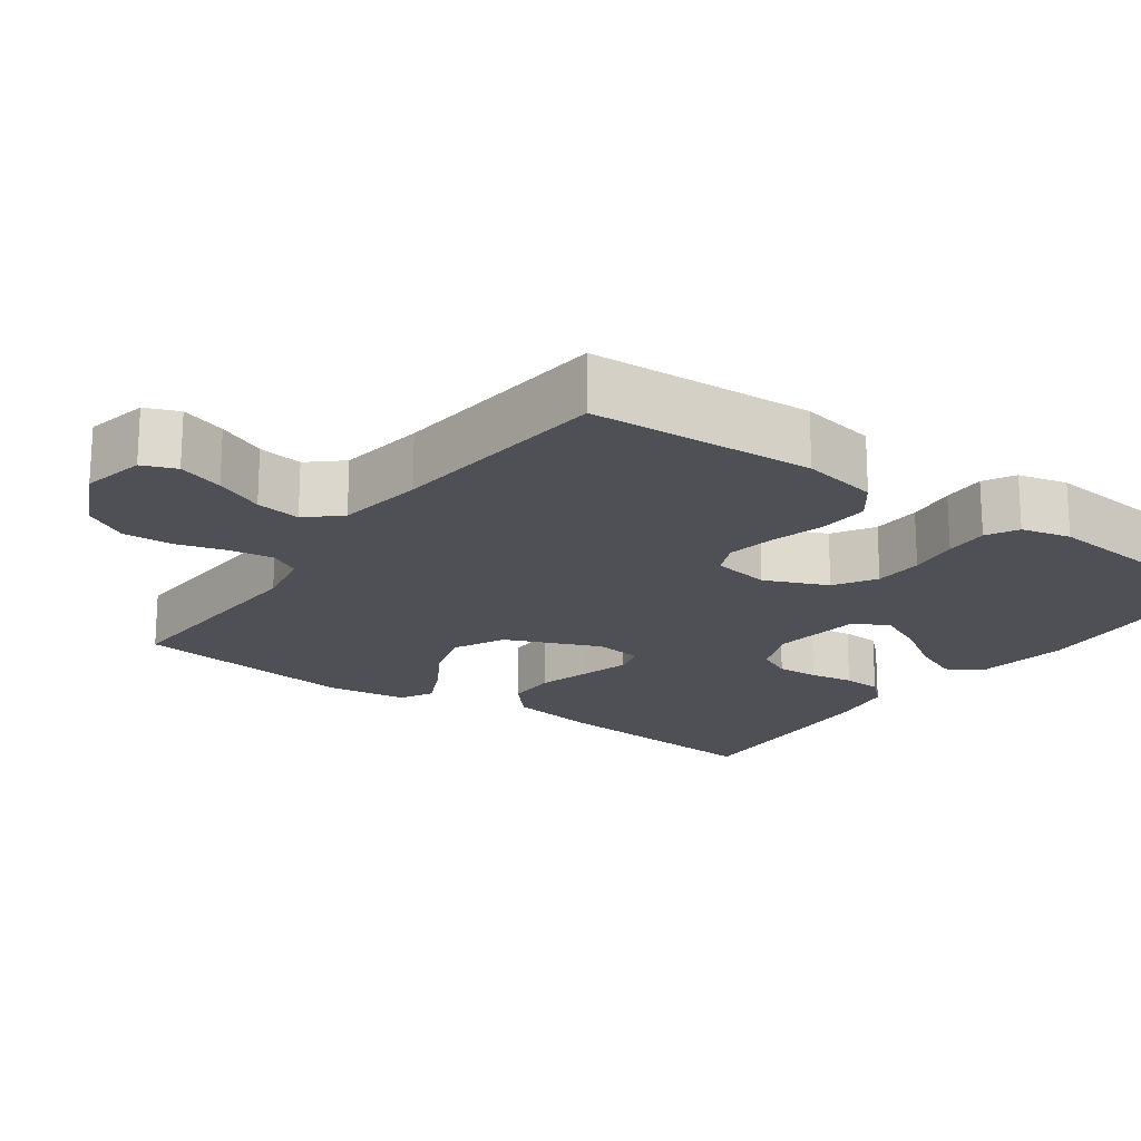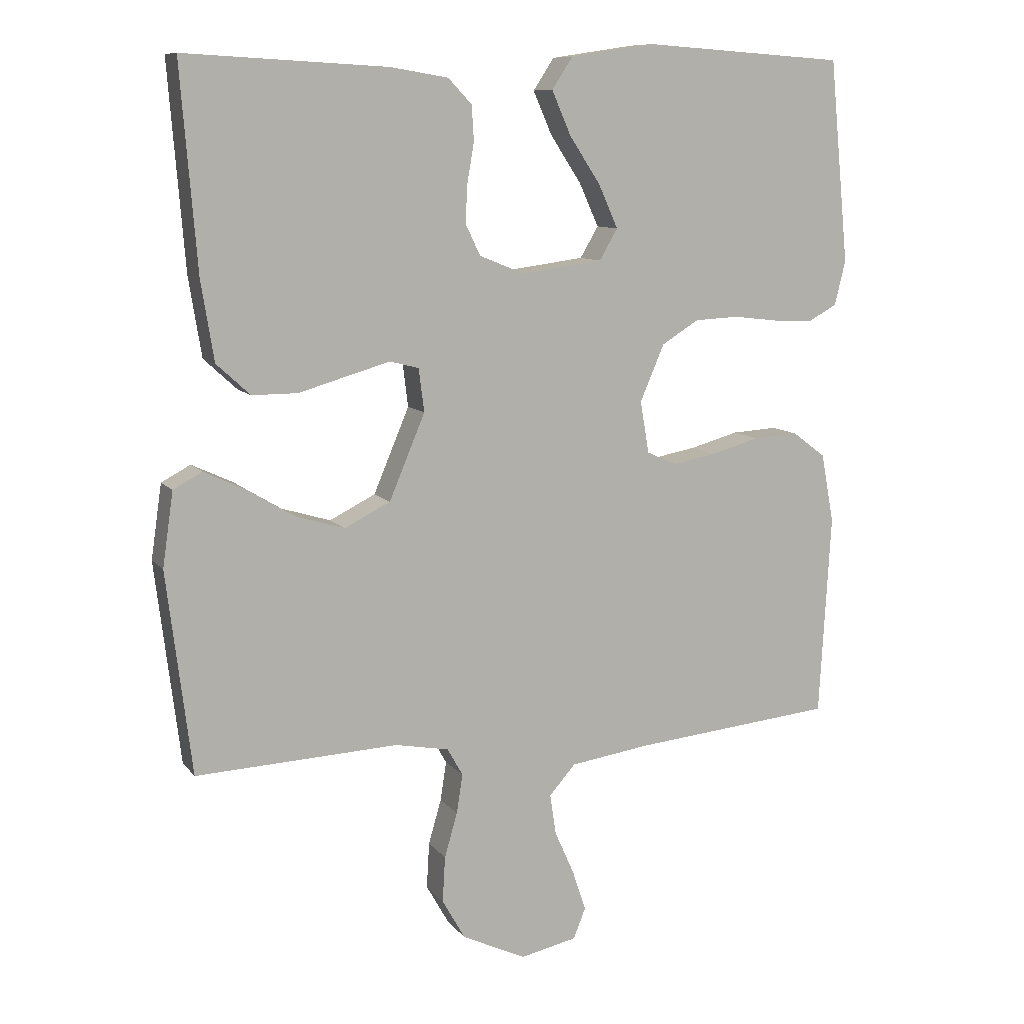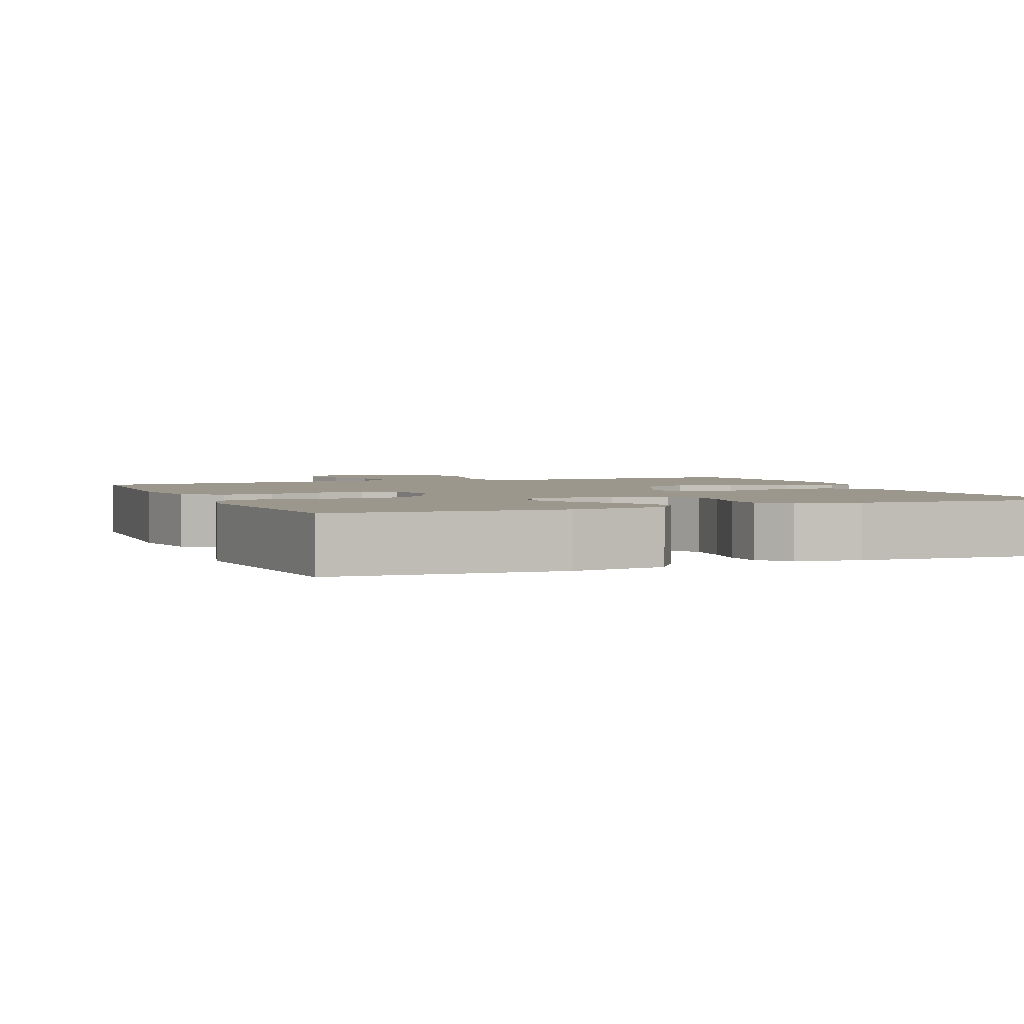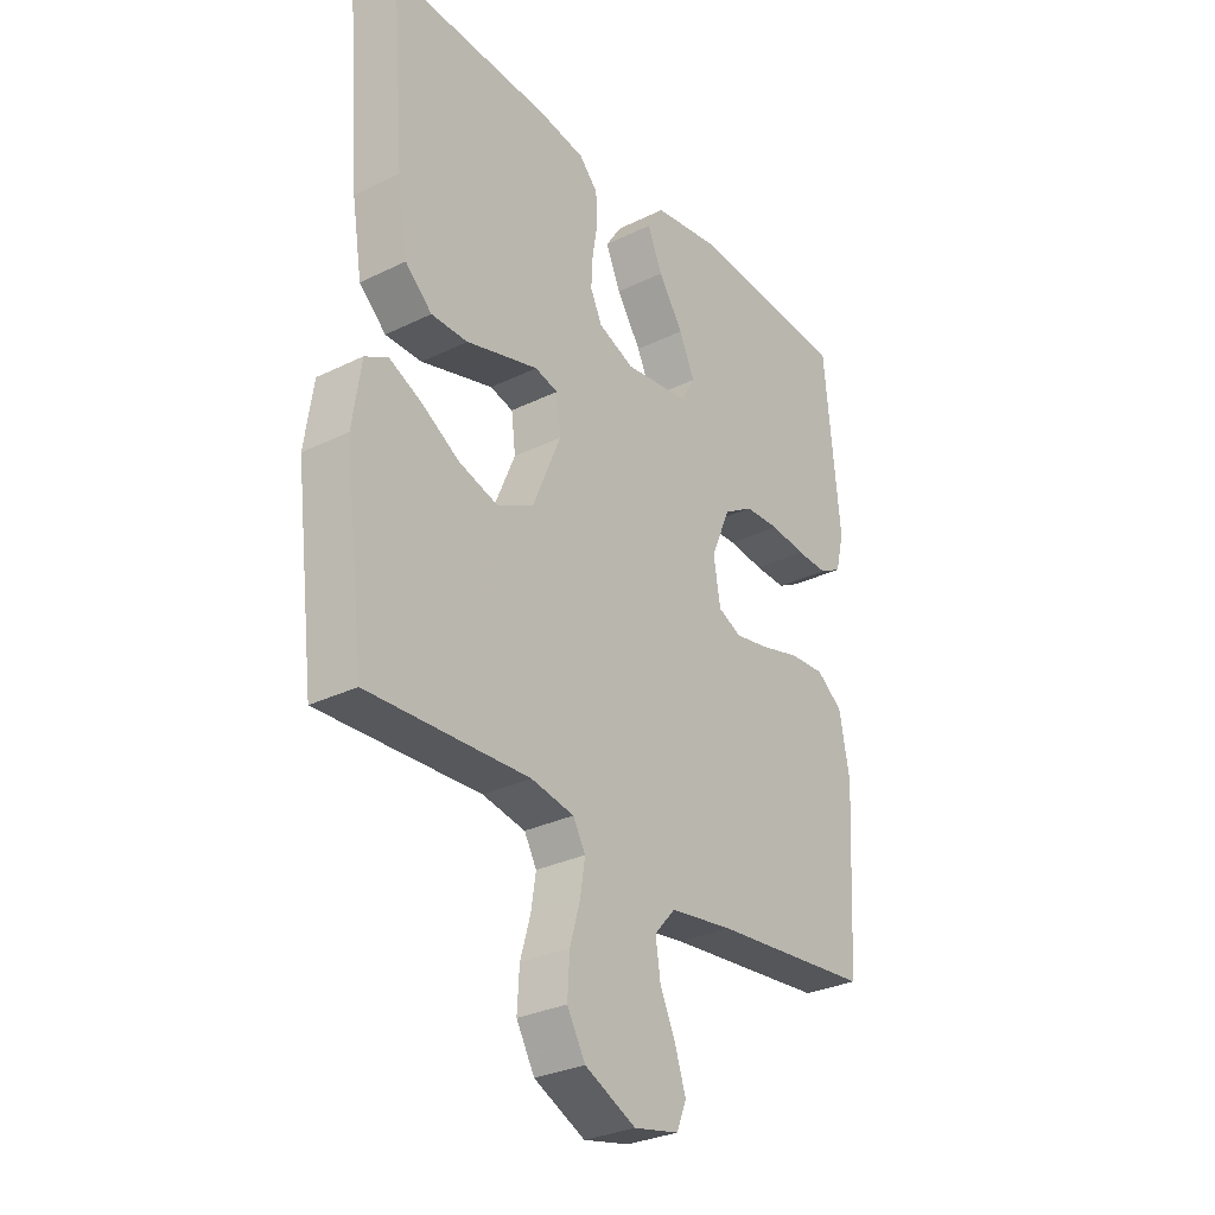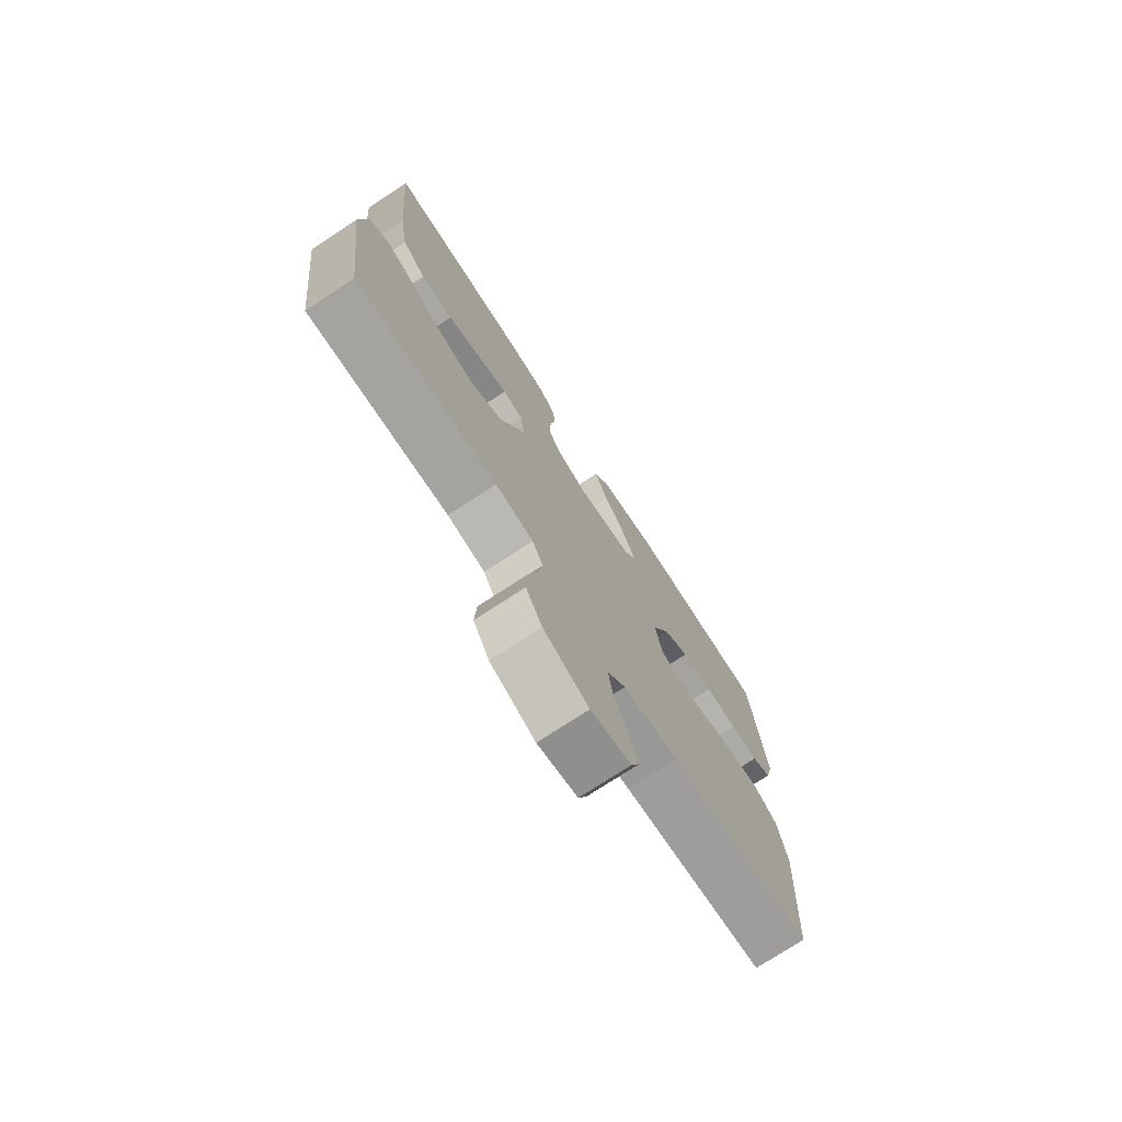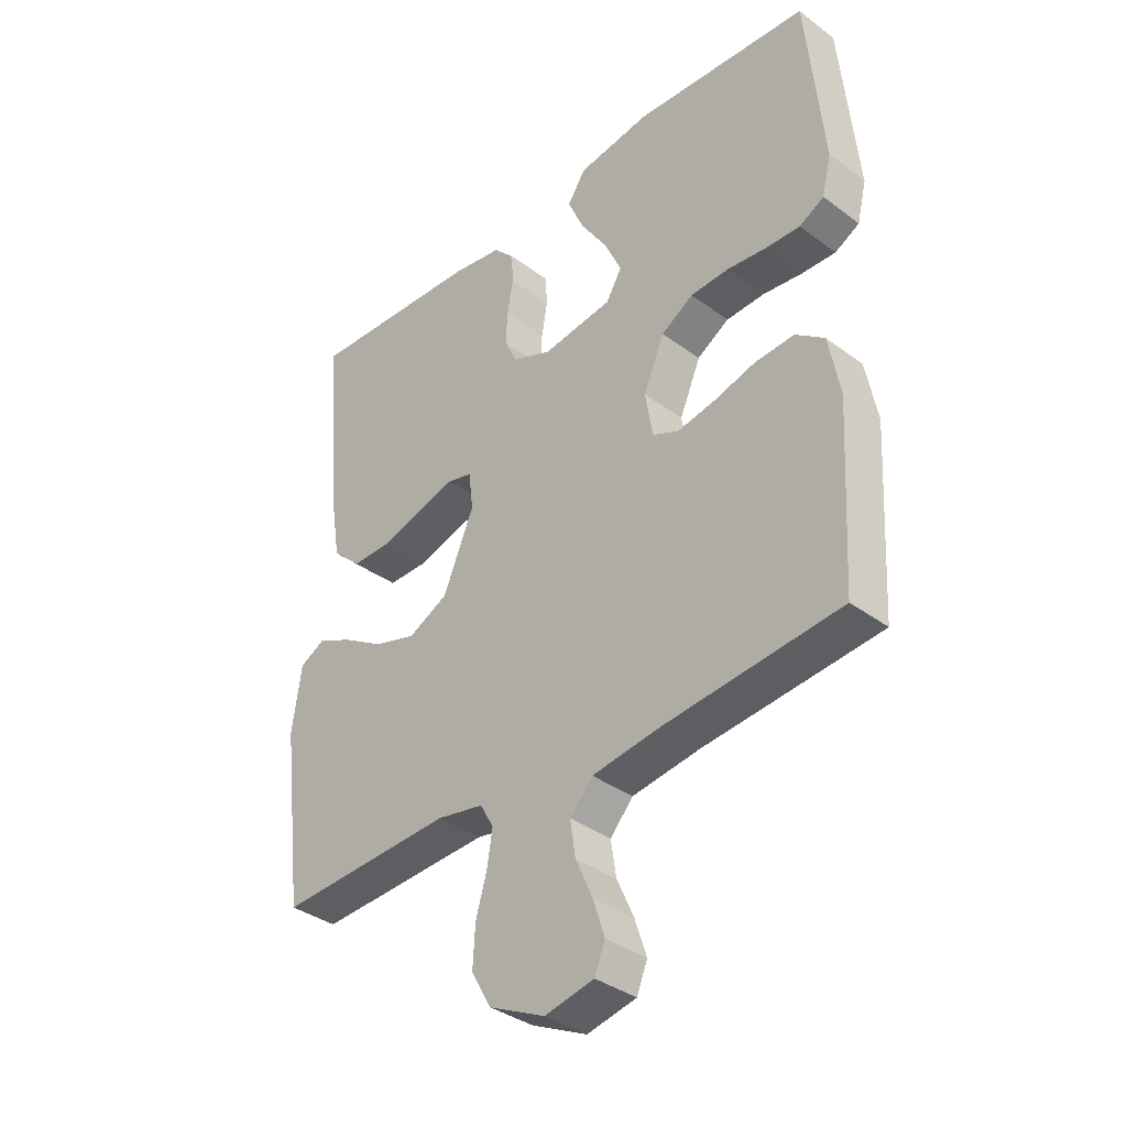
<metadata>
{"format":"obj","ext":"obj","renderer":"f3d","projection":"perspective","resolution":1024,"background":"white","views":[{"elev":-19.3,"azim":-125.7,"up":"+Y"},{"elev":9.8,"azim":158.2,"up":"+Z"},{"elev":2.6,"azim":-22.3,"up":"+Y"},{"elev":-30.0,"azim":125.6,"up":"+Z"},{"elev":-75.0,"azim":123.2,"up":"+Z"},{"elev":-36.4,"azim":-134.0,"up":"+Z"}]}
</metadata>
<code>
v 0.5 0.07 0.5
v 0.476 0.07 0.2
v 0.457 0.07 0.082
v 0.407 0.07 0.036
v 0.339 0.07 0.036
v 0.267 0.07 0.057
v 0.204 0.07 0.075
v 0.161 0.07 0.064
v 0.153 0.07 0
v 0.206 0.07 -0.126
v 0.274 0.07 -0.16
v 0.347 0.07 -0.138
v 0.418 0.07 -0.095
v 0.478 0.07 -0.067
v 0.521 0.07 -0.09
v 0.537 0.07 -0.2
v 0.5 0.07 -0.5
v 0.2 0.07 -0.486
v 0.12 0.07 -0.501
v 0.097 0.07 -0.542
v 0.106 0.07 -0.6
v 0.125 0.07 -0.666
v 0.129 0.07 -0.734
v 0.095 0.07 -0.794
v 0 0.07 -0.839
v -0.084 0.07 -0.821
v -0.102 0.07 -0.776
v -0.082 0.07 -0.715
v -0.053 0.07 -0.65
v -0.044 0.07 -0.59
v -0.083 0.07 -0.546
v -0.2 0.07 -0.529
v -0.5 0.07 -0.5
v -0.517 0.07 -0.2
v -0.498 0.07 -0.098
v -0.449 0.07 -0.061
v -0.382 0.07 -0.065
v -0.31 0.07 -0.085
v -0.245 0.07 -0.097
v -0.201 0.07 -0.077
v -0.188 0.07 0
v -0.224 0.07 0.084
v -0.279 0.07 0.118
v -0.345 0.07 0.121
v -0.412 0.07 0.113
v -0.471 0.07 0.111
v -0.513 0.07 0.134
v -0.529 0.07 0.2
v -0.5 0.07 0.5
v -0.2 0.07 0.52
v -0.075 0.07 0.501
v -0.044 0.07 0.454
v -0.072 0.07 0.39
v -0.118 0.07 0.32
v -0.147 0.07 0.256
v -0.12 0.07 0.21
v 0 0.07 0.194
v 0.067 0.07 0.221
v 0.089 0.07 0.267
v 0.086 0.07 0.323
v 0.076 0.07 0.381
v 0.079 0.07 0.433
v 0.114 0.07 0.47
v 0.2 0.07 0.484
v 0.5 0 0.5
v 0.476 0 0.2
v 0.457 0 0.082
v 0.407 0 0.036
v 0.339 0 0.036
v 0.267 0 0.057
v 0.204 0 0.075
v 0.161 0 0.064
v 0.153 0 0
v 0.206 0 -0.126
v 0.274 0 -0.16
v 0.347 0 -0.138
v 0.418 0 -0.095
v 0.478 0 -0.067
v 0.521 0 -0.09
v 0.537 0 -0.2
v 0.5 0 -0.5
v 0.2 0 -0.486
v 0.12 0 -0.501
v 0.097 0 -0.542
v 0.106 0 -0.6
v 0.125 0 -0.666
v 0.129 0 -0.734
v 0.095 0 -0.794
v 0 0 -0.839
v -0.084 0 -0.821
v -0.102 0 -0.776
v -0.082 0 -0.715
v -0.053 0 -0.65
v -0.044 0 -0.59
v -0.083 0 -0.546
v -0.2 0 -0.529
v -0.5 0 -0.5
v -0.517 0 -0.2
v -0.498 0 -0.098
v -0.449 0 -0.061
v -0.382 0 -0.065
v -0.31 0 -0.085
v -0.245 0 -0.097
v -0.201 0 -0.077
v -0.188 0 0
v -0.224 0 0.084
v -0.279 0 0.118
v -0.345 0 0.121
v -0.412 0 0.113
v -0.471 0 0.111
v -0.513 0 0.134
v -0.529 0 0.2
v -0.5 0 0.5
v -0.2 0 0.52
v -0.075 0 0.501
v -0.044 0 0.454
v -0.072 0 0.39
v -0.118 0 0.32
v -0.147 0 0.256
v -0.12 0 0.21
v 0 0 0.194
v 0.067 0 0.221
v 0.089 0 0.267
v 0.086 0 0.323
v 0.076 0 0.381
v 0.079 0 0.433
v 0.114 0 0.47
v 0.2 0 0.484
f 4 5 6
f 3 4 6
f 2 3 6
f 1 2 6
f 64 1 6
f 63 64 6
f 62 63 6
f 61 62 6
f 60 61 6
f 59 60 6 7
f 58 59 7 8
f 57 58 8 9
f 56 57 9 10
f 52 53 54
f 51 52 54
f 50 51 54
f 49 50 54
f 48 49 54
f 47 48 54
f 46 47 54
f 45 46 54
f 44 45 54
f 43 44 54 55
f 42 43 55 56
f 36 37 38
f 35 36 38
f 34 35 38
f 33 34 38
f 32 33 38
f 31 32 38 39
f 30 31 39 40
f 27 28 29
f 26 27 29
f 25 26 29
f 24 25 29
f 23 24 29
f 22 23 29
f 21 22 29
f 20 21 29 30
f 30 40 41
f 20 30 41
f 19 20 41
f 16 17 18
f 15 16 18
f 14 15 18
f 13 14 18
f 12 13 18
f 11 12 18 19
f 42 56 10
f 41 42 10
f 19 41 10
f 10 11 19
f 70 69 68
f 70 68 67
f 70 67 66
f 70 66 65
f 70 65 128
f 70 128 127
f 70 127 126
f 70 126 125
f 70 125 124
f 71 70 124 123
f 72 71 123 122
f 73 72 122 121
f 74 73 121 120
f 118 117 116
f 118 116 115
f 118 115 114
f 118 114 113
f 118 113 112
f 118 112 111
f 118 111 110
f 118 110 109
f 118 109 108
f 119 118 108 107
f 120 119 107 106
f 102 101 100
f 102 100 99
f 102 99 98
f 102 98 97
f 102 97 96
f 103 102 96 95
f 104 103 95 94
f 93 92 91
f 93 91 90
f 93 90 89
f 93 89 88
f 93 88 87
f 93 87 86
f 93 86 85
f 94 93 85 84
f 105 104 94
f 105 94 84
f 105 84 83
f 82 81 80
f 82 80 79
f 82 79 78
f 82 78 77
f 82 77 76
f 83 82 76 75
f 74 120 106
f 74 106 105
f 74 105 83
f 83 75 74
f 1 65 66 2
f 2 66 67 3
f 3 67 68 4
f 4 68 69 5
f 5 69 70 6
f 6 70 71 7
f 7 71 72 8
f 8 72 73 9
f 9 73 74 10
f 10 74 75 11
f 11 75 76 12
f 12 76 77 13
f 13 77 78 14
f 14 78 79 15
f 15 79 80 16
f 16 80 81 17
f 17 81 82 18
f 18 82 83 19
f 19 83 84 20
f 20 84 85 21
f 21 85 86 22
f 22 86 87 23
f 23 87 88 24
f 24 88 89 25
f 25 89 90 26
f 26 90 91 27
f 27 91 92 28
f 28 92 93 29
f 29 93 94 30
f 30 94 95 31
f 31 95 96 32
f 32 96 97 33
f 33 97 98 34
f 34 98 99 35
f 35 99 100 36
f 36 100 101 37
f 37 101 102 38
f 38 102 103 39
f 39 103 104 40
f 40 104 105 41
f 41 105 106 42
f 42 106 107 43
f 43 107 108 44
f 44 108 109 45
f 45 109 110 46
f 46 110 111 47
f 47 111 112 48
f 48 112 113 49
f 49 113 114 50
f 50 114 115 51
f 51 115 116 52
f 52 116 117 53
f 53 117 118 54
f 54 118 119 55
f 55 119 120 56
f 56 120 121 57
f 57 121 122 58
f 58 122 123 59
f 59 123 124 60
f 60 124 125 61
f 61 125 126 62
f 62 126 127 63
f 63 127 128 64
f 64 128 65 1

</code>
